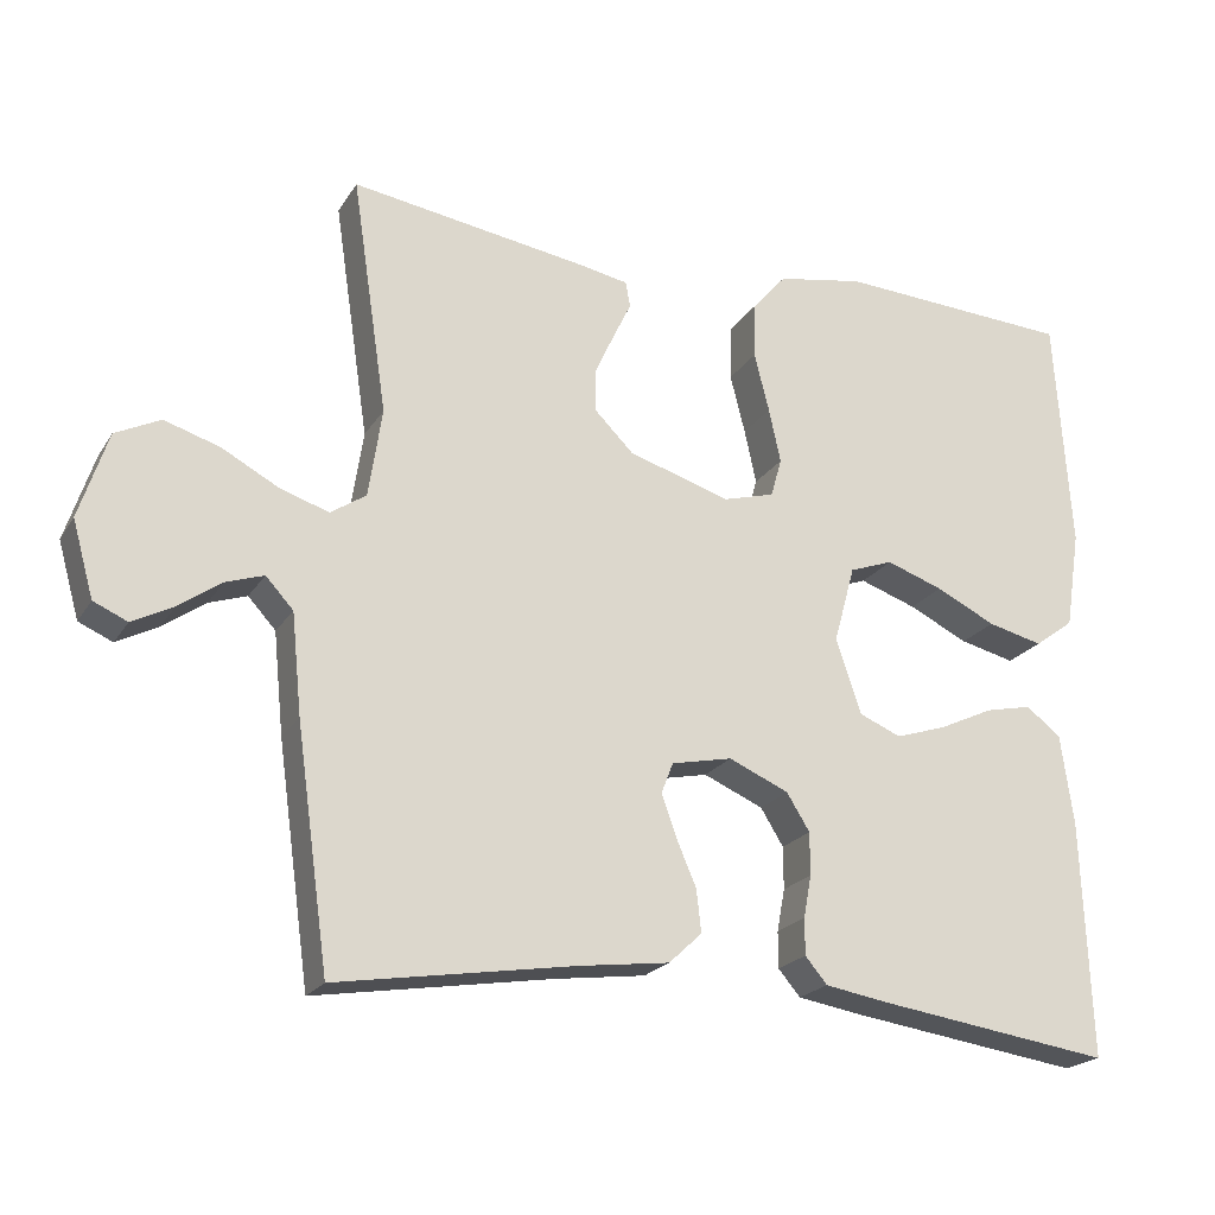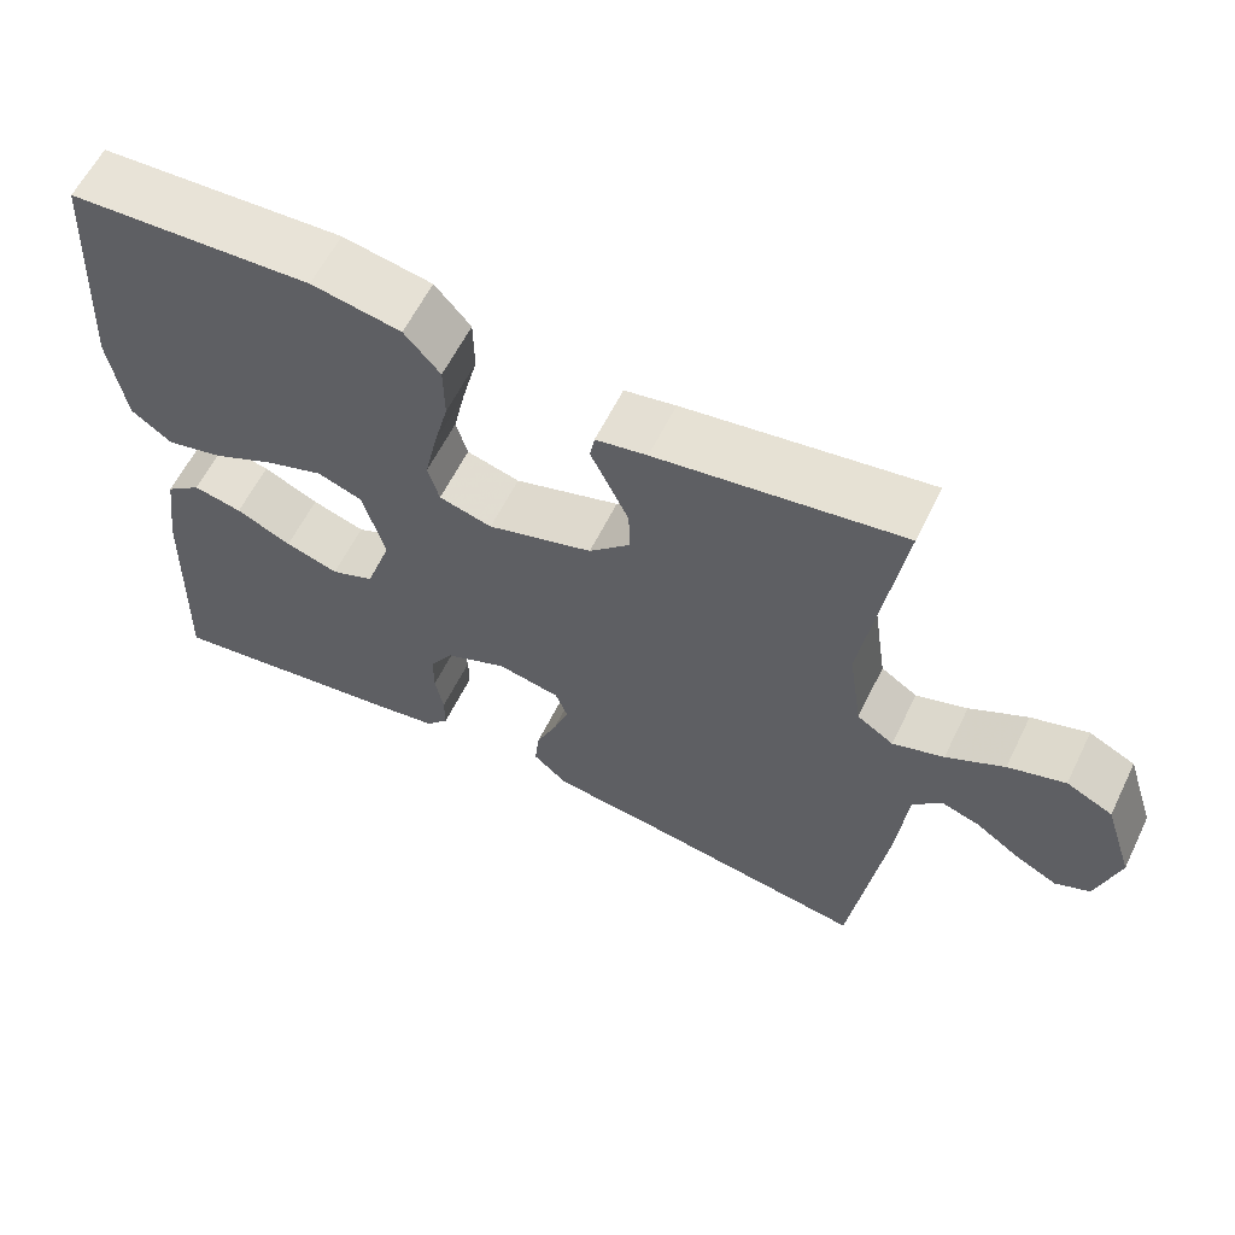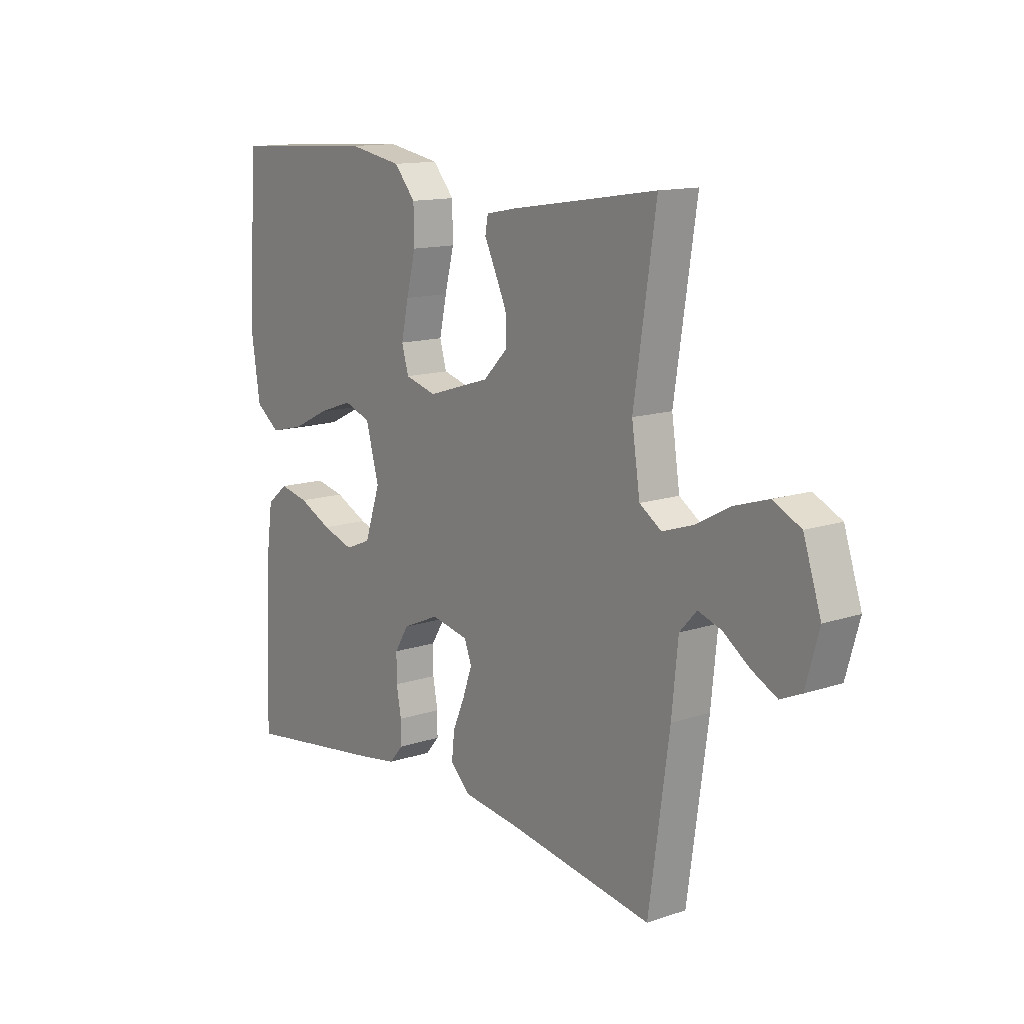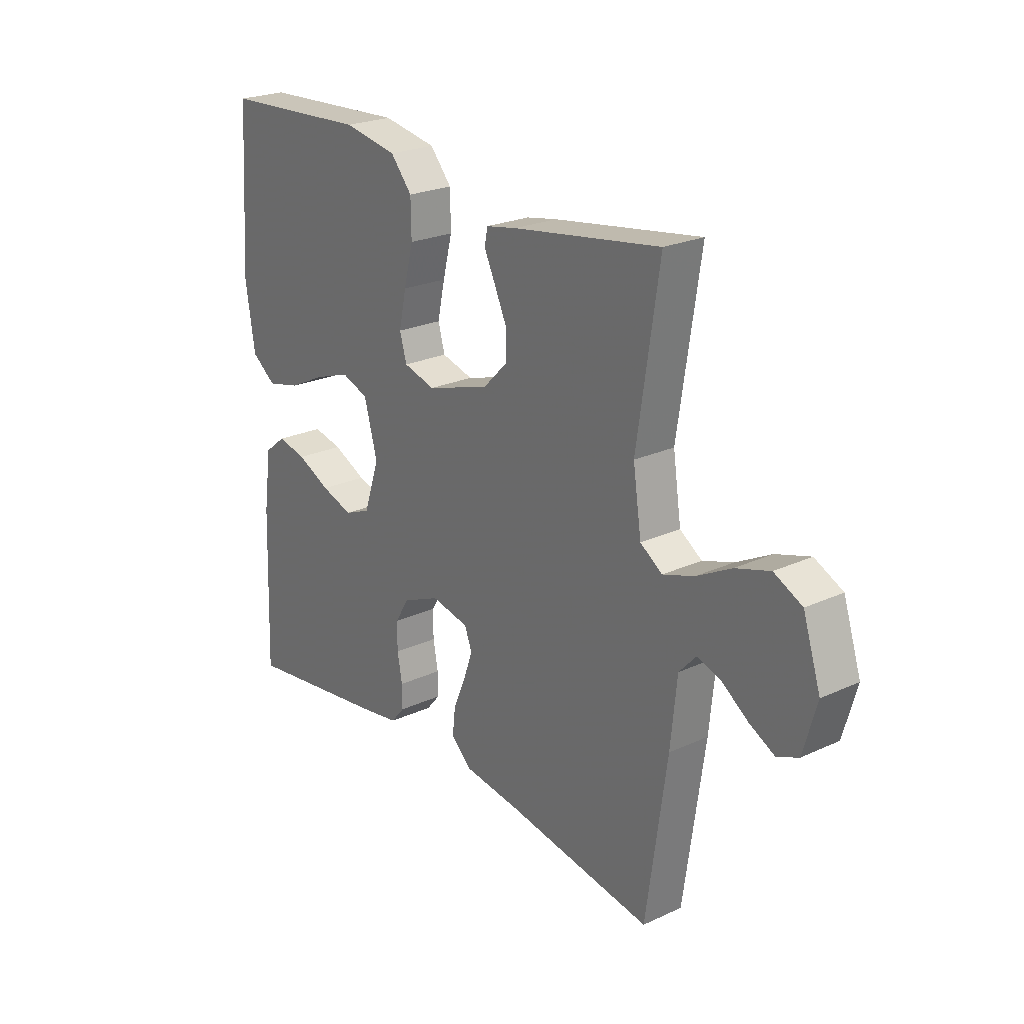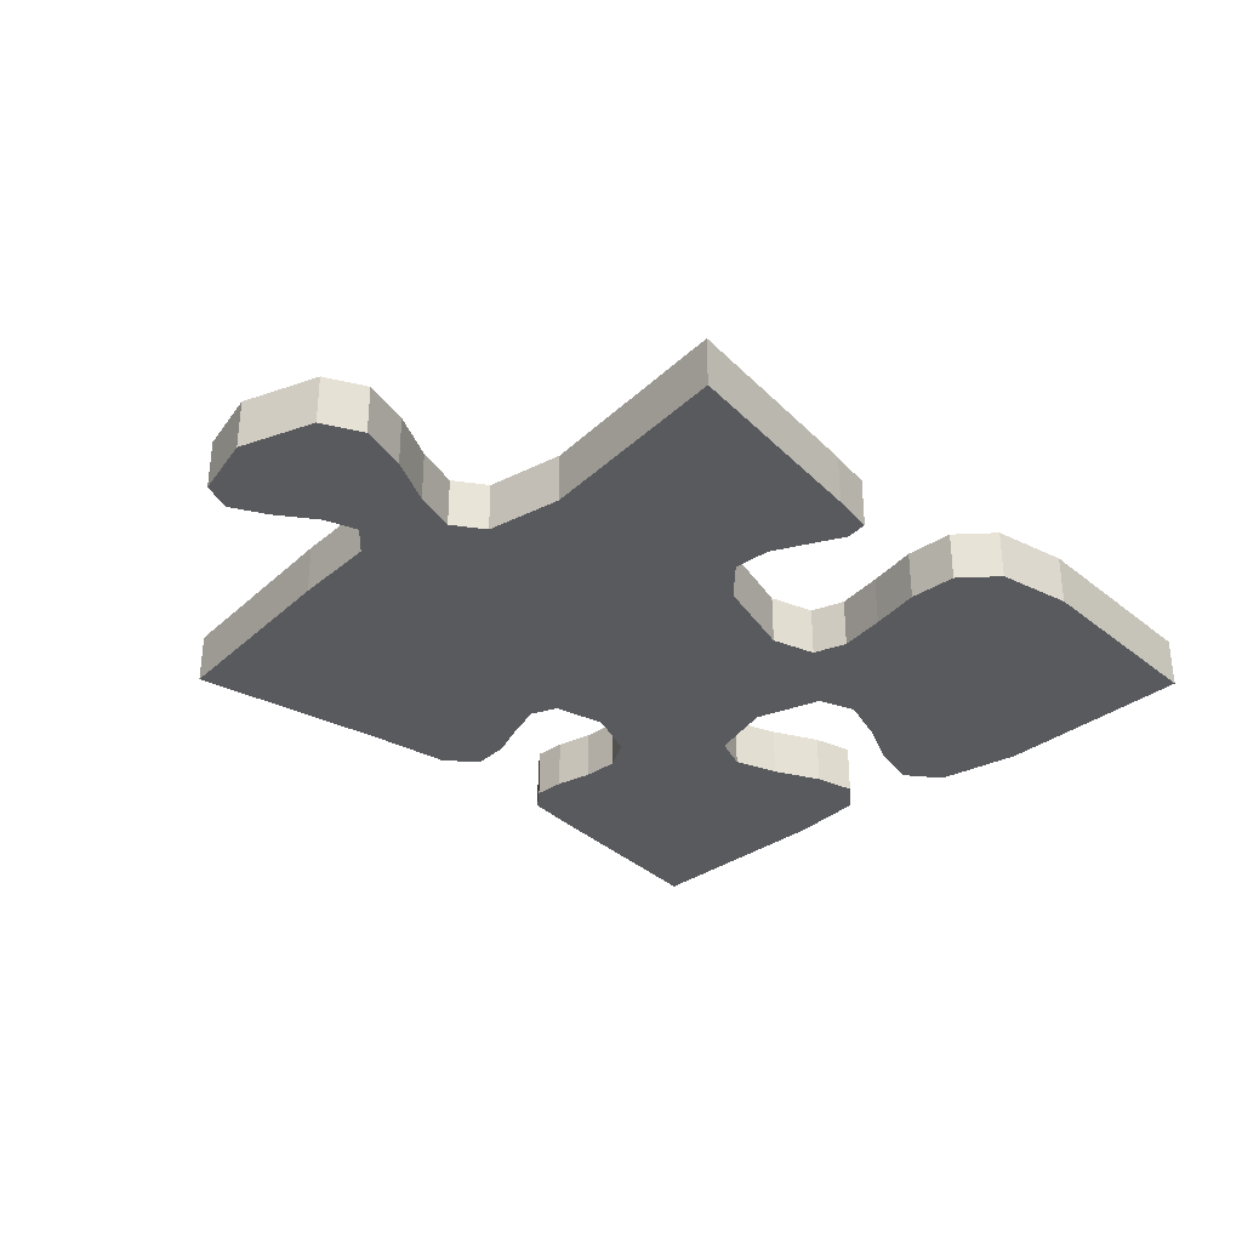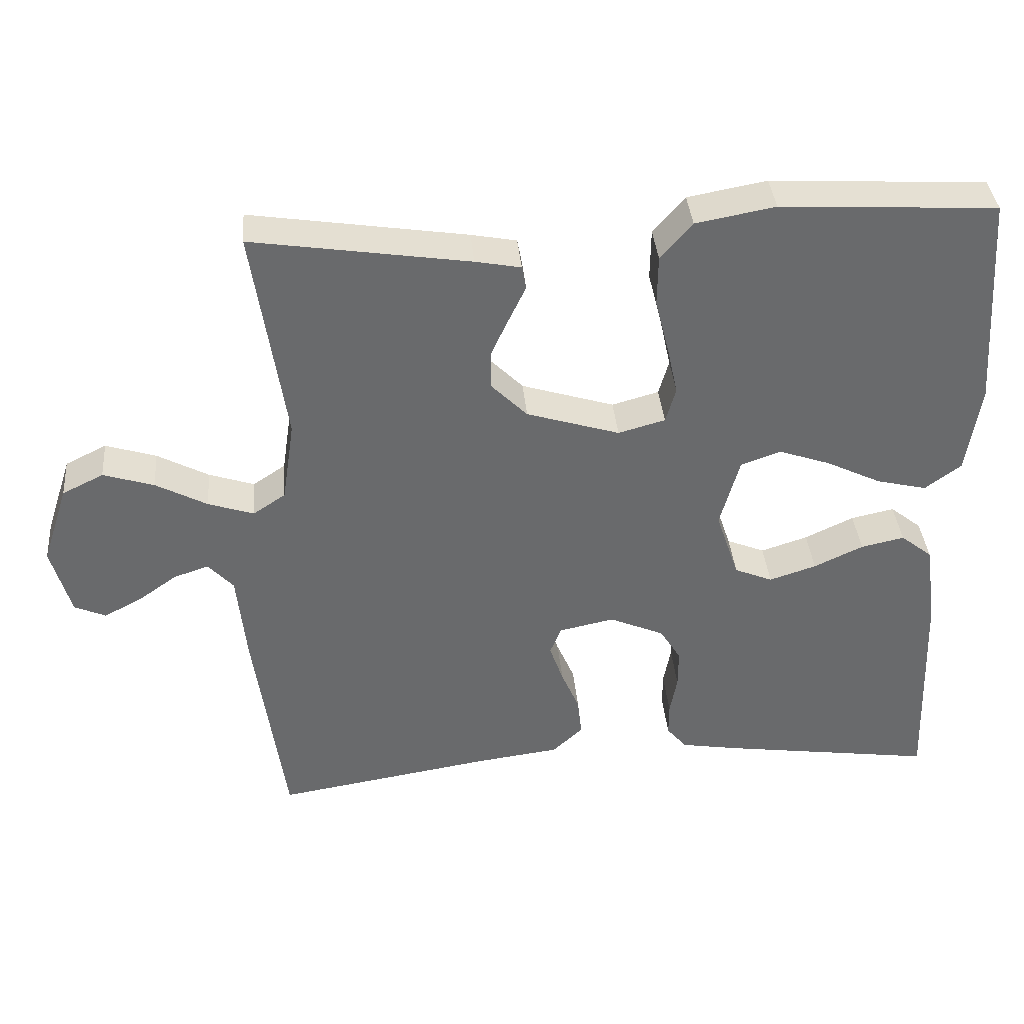
<metadata>
{"format":"obj","ext":"obj","renderer":"f3d","projection":"perspective","resolution":1024,"background":"white","views":[{"elev":-21.3,"azim":-23.7,"up":"+Z"},{"elev":60.7,"azim":-153.9,"up":"+Z"},{"elev":13.3,"azim":-127.2,"up":"+Z"},{"elev":23.7,"azim":-127.5,"up":"+Z"},{"elev":-31.3,"azim":-45.5,"up":"+Y"},{"elev":37.4,"azim":-5.0,"up":"+Z"}]}
</metadata>
<code>
v -0.5 0.07 0.5
v -0.2 0.07 0.454
v -0.137 0.07 0.442
v -0.131 0.07 0.41
v -0.153 0.07 0.364
v -0.178 0.07 0.31
v -0.179 0.07 0.255
v -0.129 0.07 0.205
v 0 0.07 0.165
v 0.065 0.07 0.183
v 0.079 0.07 0.232
v 0.064 0.07 0.301
v 0.045 0.07 0.376
v 0.046 0.07 0.446
v 0.09 0.07 0.497
v 0.2 0.07 0.517
v 0.5 0.07 0.5
v 0.52 0.07 0.2
v 0.501 0.07 0.076
v 0.451 0.07 0.039
v 0.381 0.07 0.056
v 0.305 0.07 0.093
v 0.233 0.07 0.118
v 0.178 0.07 0.098
v 0.151 0.07 0
v 0.183 0.07 -0.095
v 0.236 0.07 -0.117
v 0.301 0.07 -0.096
v 0.369 0.07 -0.064
v 0.429 0.07 -0.051
v 0.473 0.07 -0.086
v 0.489 0.07 -0.2
v 0.5 0.07 -0.5
v 0.2 0.07 -0.457
v 0.123 0.07 -0.444
v 0.095 0.07 -0.411
v 0.095 0.07 -0.365
v 0.105 0.07 -0.311
v 0.105 0.07 -0.257
v 0.076 0.07 -0.21
v 0 0.07 -0.177
v -0.077 0.07 -0.193
v -0.092 0.07 -0.232
v -0.073 0.07 -0.286
v -0.048 0.07 -0.344
v -0.042 0.07 -0.398
v -0.084 0.07 -0.437
v -0.2 0.07 -0.452
v -0.5 0.07 -0.5
v -0.542 0.07 -0.2
v -0.555 0.07 -0.072
v -0.59 0.07 -0.034
v -0.638 0.07 -0.05
v -0.692 0.07 -0.088
v -0.744 0.07 -0.115
v -0.787 0.07 -0.096
v -0.814 0.07 0
v -0.778 0.07 0.11
v -0.721 0.07 0.138
v -0.651 0.07 0.116
v -0.58 0.07 0.078
v -0.517 0.07 0.057
v -0.472 0.07 0.087
v -0.455 0.07 0.2
v -0.5 0 0.5
v -0.2 0 0.454
v -0.137 0 0.442
v -0.131 0 0.41
v -0.153 0 0.364
v -0.178 0 0.31
v -0.179 0 0.255
v -0.129 0 0.205
v 0 0 0.165
v 0.065 0 0.183
v 0.079 0 0.232
v 0.064 0 0.301
v 0.045 0 0.376
v 0.046 0 0.446
v 0.09 0 0.497
v 0.2 0 0.517
v 0.5 0 0.5
v 0.52 0 0.2
v 0.501 0 0.076
v 0.451 0 0.039
v 0.381 0 0.056
v 0.305 0 0.093
v 0.233 0 0.118
v 0.178 0 0.098
v 0.151 0 0
v 0.183 0 -0.095
v 0.236 0 -0.117
v 0.301 0 -0.096
v 0.369 0 -0.064
v 0.429 0 -0.051
v 0.473 0 -0.086
v 0.489 0 -0.2
v 0.5 0 -0.5
v 0.2 0 -0.457
v 0.123 0 -0.444
v 0.095 0 -0.411
v 0.095 0 -0.365
v 0.105 0 -0.311
v 0.105 0 -0.257
v 0.076 0 -0.21
v 0 0 -0.177
v -0.077 0 -0.193
v -0.092 0 -0.232
v -0.073 0 -0.286
v -0.048 0 -0.344
v -0.042 0 -0.398
v -0.084 0 -0.437
v -0.2 0 -0.452
v -0.5 0 -0.5
v -0.542 0 -0.2
v -0.555 0 -0.072
v -0.59 0 -0.034
v -0.638 0 -0.05
v -0.692 0 -0.088
v -0.744 0 -0.115
v -0.787 0 -0.096
v -0.814 0 0
v -0.778 0 0.11
v -0.721 0 0.138
v -0.651 0 0.116
v -0.58 0 0.078
v -0.517 0 0.057
v -0.472 0 0.087
v -0.455 0 0.2
f 58 59 60 61
f 58 61 62
f 57 58 62
f 56 57 62
f 53 54 55 56
f 52 53 56 62
f 51 52 62 63
f 48 49 50 51
f 47 48 51 63
f 44 45 46 47
f 43 44 47 63
f 35 36 37 38
f 35 38 39
f 34 35 39
f 33 34 39
f 32 33 39 40
f 28 29 30 31
f 27 28 31 32
f 19 20 21 22
f 19 22 23
f 18 19 23
f 17 18 23
f 16 17 23 24
f 12 13 14 15
f 11 12 15 16
f 10 11 16 24
f 2 3 4 5
f 64 1 2 5
f 64 5 6
f 42 43 63 64
f 41 42 64
f 27 32 40 41
f 26 27 41
f 25 26 41 64
f 9 10 24 25
f 8 9 25 64
f 7 8 64
f 6 7 64
f 125 124 123 122
f 126 125 122
f 126 122 121
f 126 121 120
f 120 119 118 117
f 126 120 117 116
f 127 126 116 115
f 115 114 113 112
f 127 115 112 111
f 111 110 109 108
f 127 111 108 107
f 102 101 100 99
f 103 102 99
f 103 99 98
f 103 98 97
f 104 103 97 96
f 95 94 93 92
f 96 95 92 91
f 86 85 84 83
f 87 86 83
f 87 83 82
f 87 82 81
f 88 87 81 80
f 79 78 77 76
f 80 79 76 75
f 88 80 75 74
f 69 68 67 66
f 69 66 65 128
f 70 69 128
f 128 127 107 106
f 128 106 105
f 105 104 96 91
f 105 91 90
f 128 105 90 89
f 89 88 74 73
f 128 89 73 72
f 128 72 71
f 128 71 70
f 1 65 66 2
f 2 66 67 3
f 3 67 68 4
f 4 68 69 5
f 5 69 70 6
f 6 70 71 7
f 7 71 72 8
f 8 72 73 9
f 9 73 74 10
f 10 74 75 11
f 11 75 76 12
f 12 76 77 13
f 13 77 78 14
f 14 78 79 15
f 15 79 80 16
f 16 80 81 17
f 17 81 82 18
f 18 82 83 19
f 19 83 84 20
f 20 84 85 21
f 21 85 86 22
f 22 86 87 23
f 23 87 88 24
f 24 88 89 25
f 25 89 90 26
f 26 90 91 27
f 27 91 92 28
f 28 92 93 29
f 29 93 94 30
f 30 94 95 31
f 31 95 96 32
f 32 96 97 33
f 33 97 98 34
f 34 98 99 35
f 35 99 100 36
f 36 100 101 37
f 37 101 102 38
f 38 102 103 39
f 39 103 104 40
f 40 104 105 41
f 41 105 106 42
f 42 106 107 43
f 43 107 108 44
f 44 108 109 45
f 45 109 110 46
f 46 110 111 47
f 47 111 112 48
f 48 112 113 49
f 49 113 114 50
f 50 114 115 51
f 51 115 116 52
f 52 116 117 53
f 53 117 118 54
f 54 118 119 55
f 55 119 120 56
f 56 120 121 57
f 57 121 122 58
f 58 122 123 59
f 59 123 124 60
f 60 124 125 61
f 61 125 126 62
f 62 126 127 63
f 63 127 128 64
f 64 128 65 1

</code>
